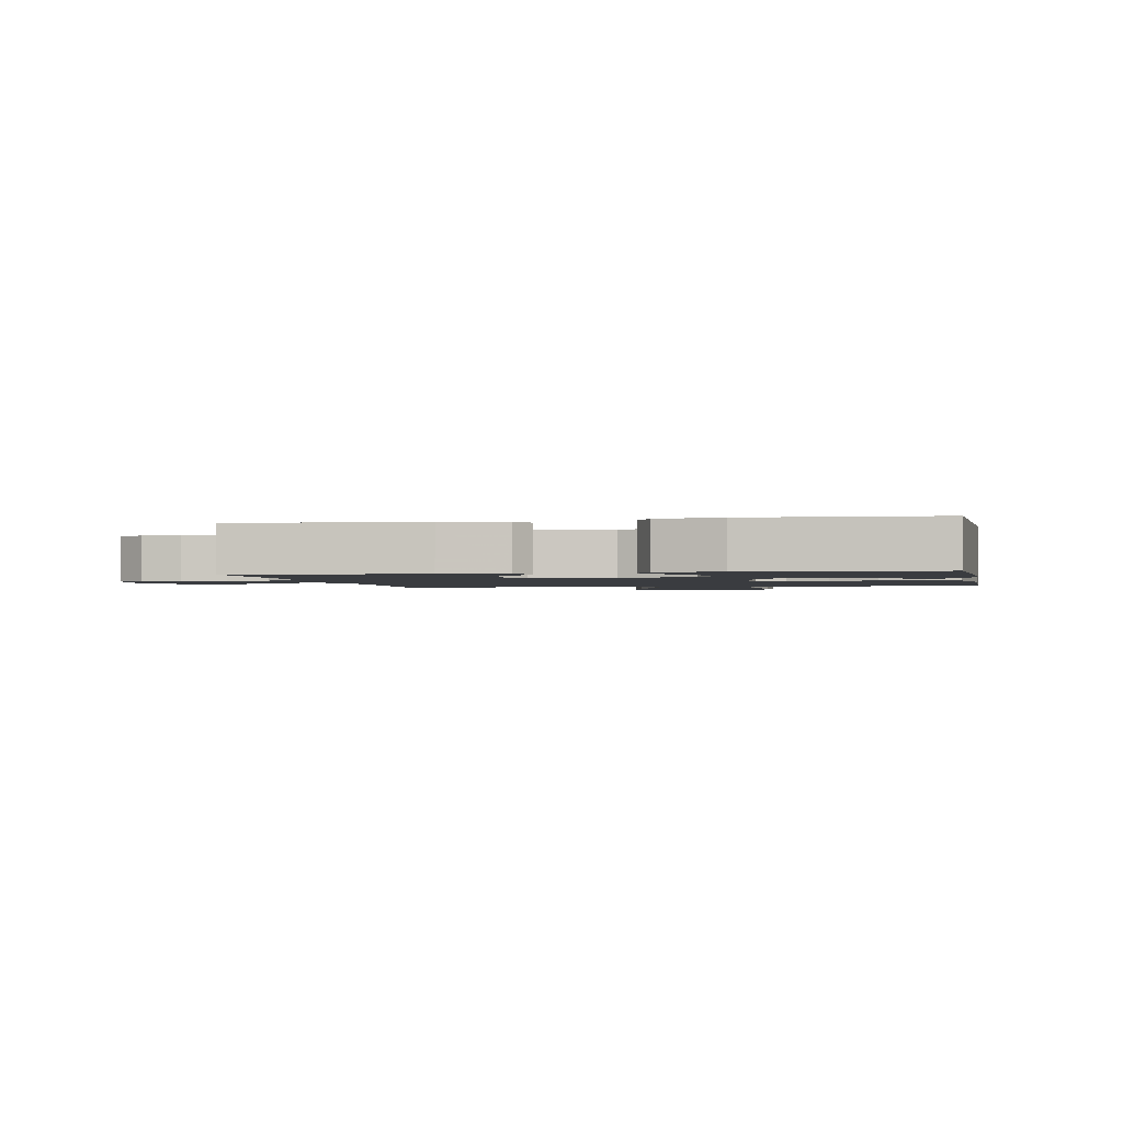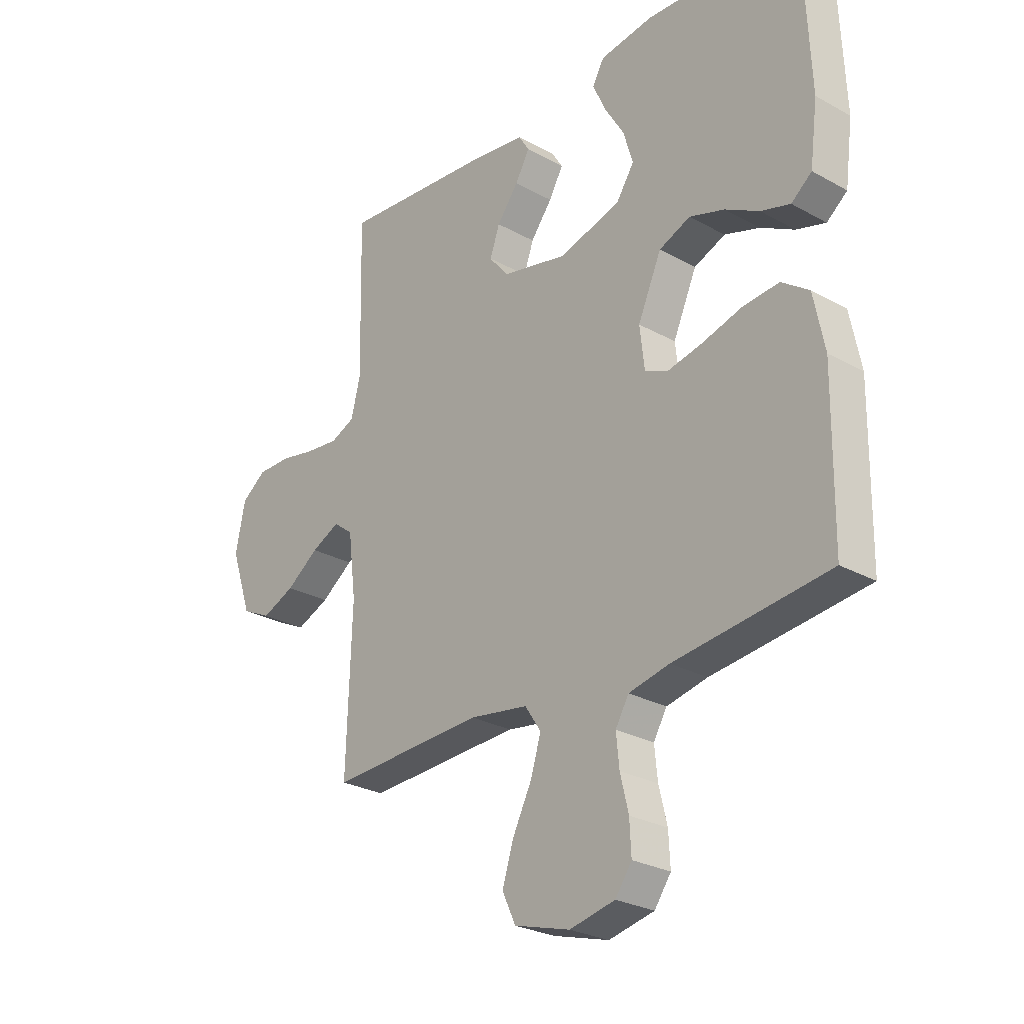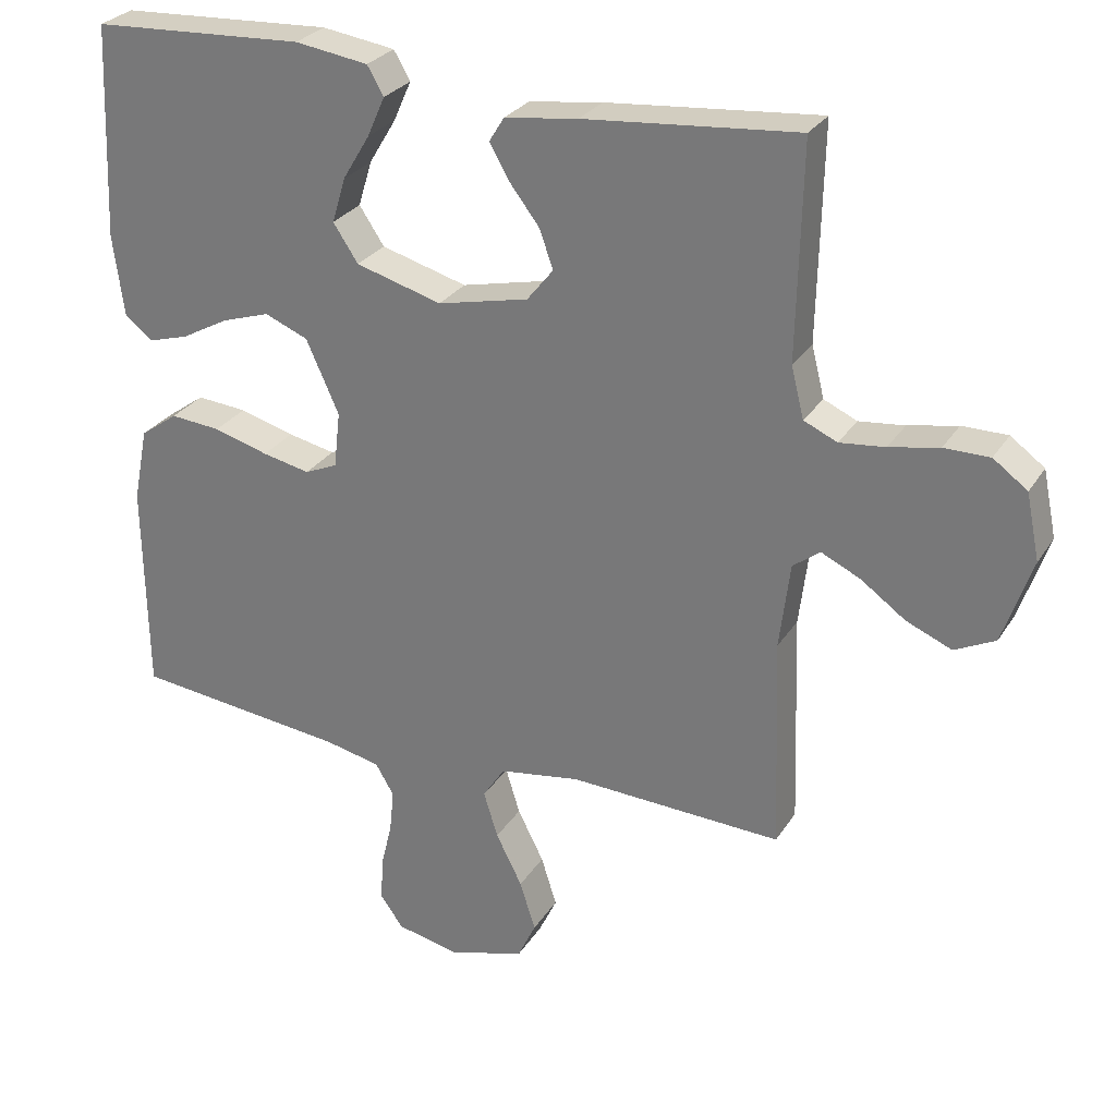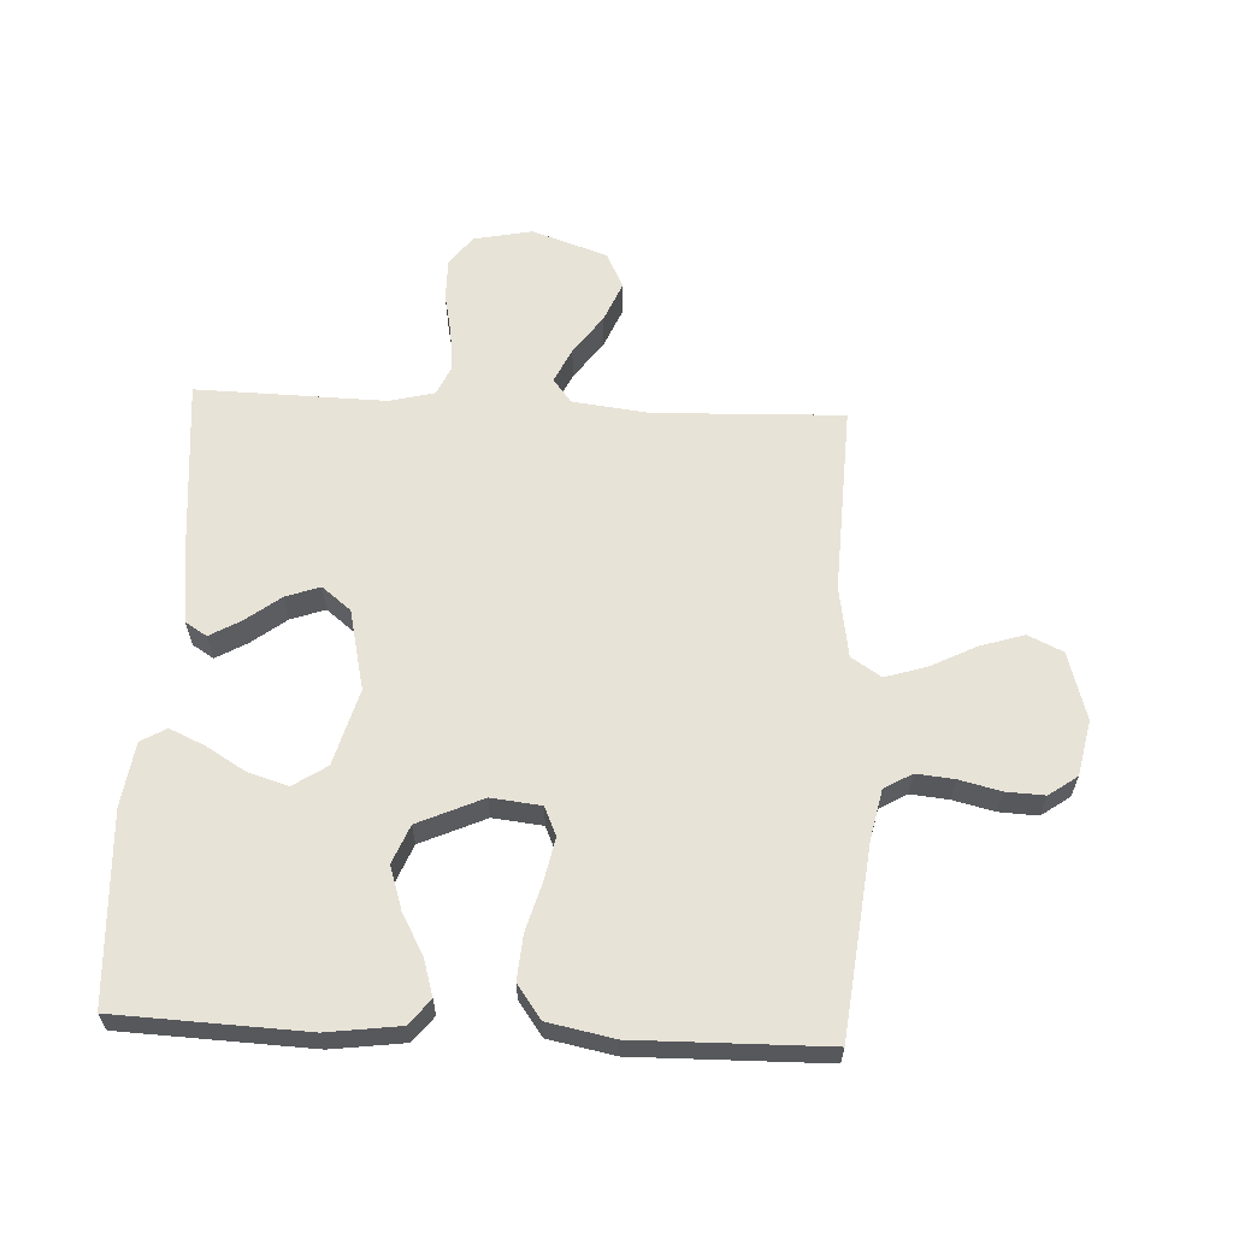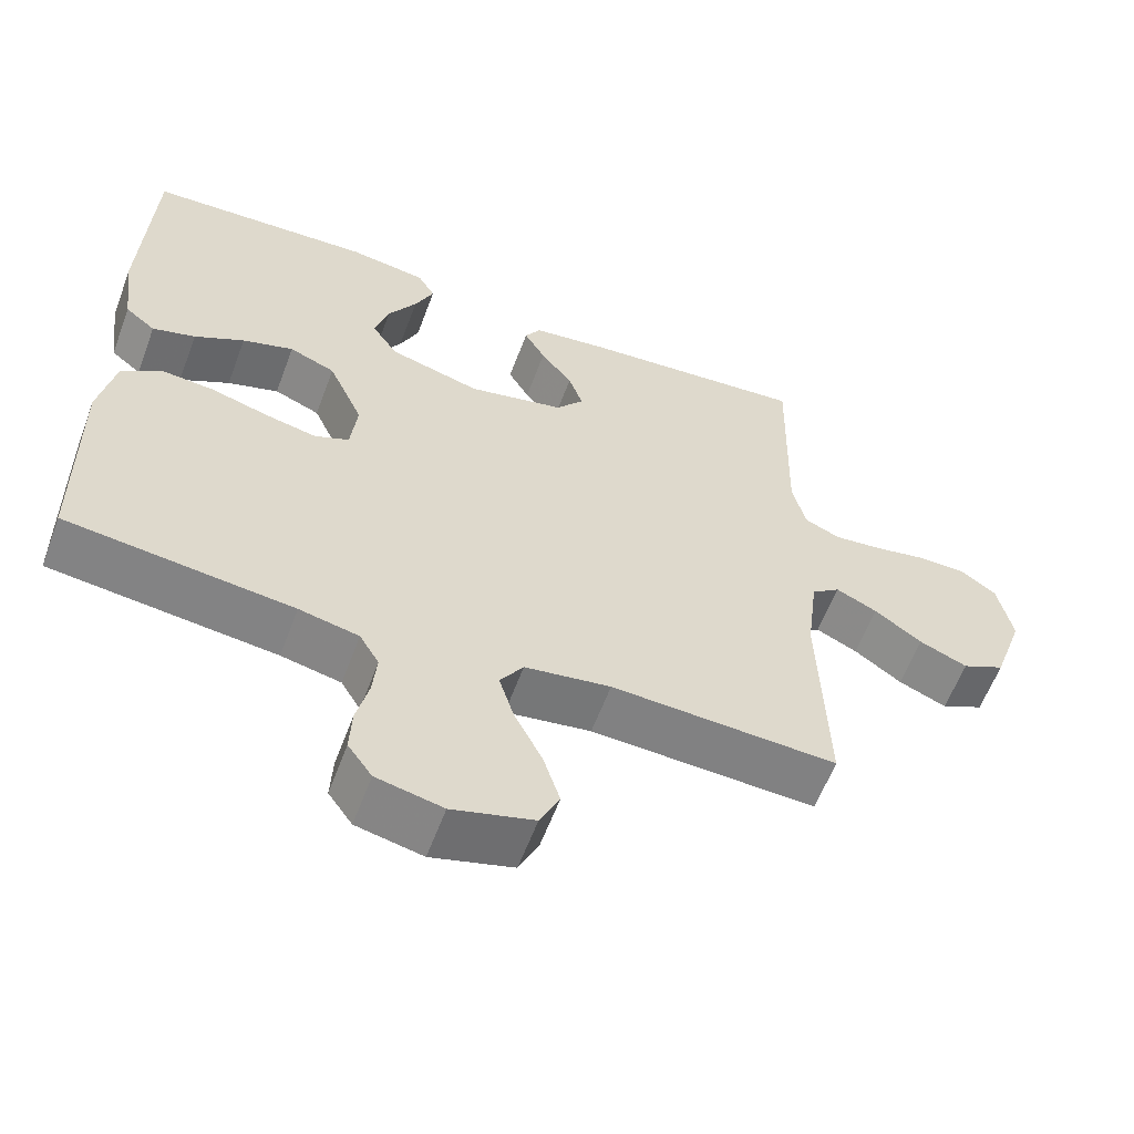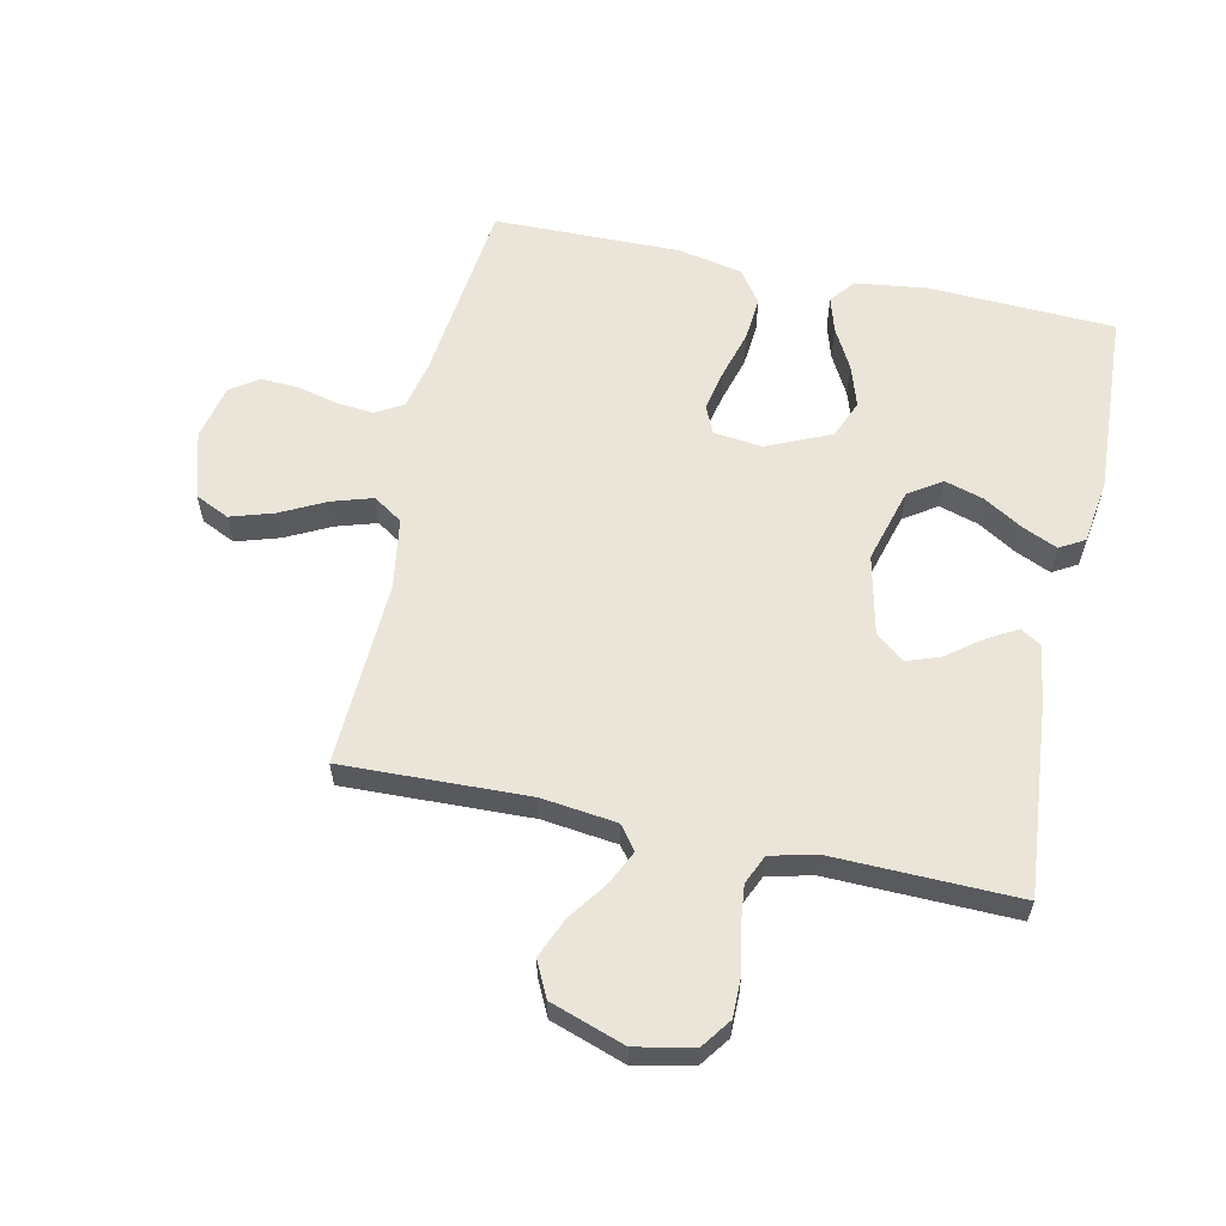
<metadata>
{"format":"obj","ext":"obj","renderer":"f3d","projection":"perspective","resolution":1024,"background":"white","views":[{"elev":-1.7,"azim":11.4,"up":"+Y"},{"elev":-26.8,"azim":49.1,"up":"+Z"},{"elev":27.9,"azim":-154.1,"up":"+Z"},{"elev":61.6,"azim":92.7,"up":"+Y"},{"elev":-59.8,"azim":159.5,"up":"+Z"},{"elev":59.6,"azim":-77.8,"up":"+Y"}]}
</metadata>
<code>
v 0.5 0.07 -0.5
v 0.2 0.07 -0.534
v 0.121 0.07 -0.551
v 0.095 0.07 -0.595
v 0.101 0.07 -0.655
v 0.117 0.07 -0.721
v 0.12 0.07 -0.782
v 0.088 0.07 -0.827
v 0 0.07 -0.846
v -0.108 0.07 -0.815
v -0.134 0.07 -0.76
v -0.112 0.07 -0.69
v -0.075 0.07 -0.617
v -0.055 0.07 -0.552
v -0.086 0.07 -0.505
v -0.2 0.07 -0.487
v -0.5 0.07 -0.5
v -0.49 0.07 -0.2
v -0.505 0.07 -0.079
v -0.543 0.07 -0.05
v -0.598 0.07 -0.076
v -0.661 0.07 -0.121
v -0.725 0.07 -0.148
v -0.782 0.07 -0.12
v -0.823 0.07 0
v -0.804 0.07 0.093
v -0.756 0.07 0.128
v -0.692 0.07 0.128
v -0.622 0.07 0.114
v -0.558 0.07 0.107
v -0.511 0.07 0.128
v -0.493 0.07 0.2
v -0.5 0.07 0.5
v -0.2 0.07 0.473
v -0.097 0.07 0.459
v -0.076 0.07 0.425
v -0.104 0.07 0.376
v -0.146 0.07 0.321
v -0.165 0.07 0.267
v -0.128 0.07 0.221
v 0 0.07 0.192
v 0.121 0.07 0.226
v 0.156 0.07 0.279
v 0.137 0.07 0.342
v 0.099 0.07 0.405
v 0.074 0.07 0.461
v 0.097 0.07 0.501
v 0.2 0.07 0.516
v 0.5 0.07 0.5
v 0.513 0.07 0.2
v 0.498 0.07 0.085
v 0.458 0.07 0.053
v 0.401 0.07 0.07
v 0.335 0.07 0.106
v 0.267 0.07 0.128
v 0.206 0.07 0.103
v 0.16 0.07 0
v 0.169 0.07 -0.079
v 0.215 0.07 -0.099
v 0.282 0.07 -0.085
v 0.359 0.07 -0.063
v 0.43 0.07 -0.057
v 0.483 0.07 -0.095
v 0.504 0.07 -0.2
v 0.5 0 -0.5
v 0.2 0 -0.534
v 0.121 0 -0.551
v 0.095 0 -0.595
v 0.101 0 -0.655
v 0.117 0 -0.721
v 0.12 0 -0.782
v 0.088 0 -0.827
v 0 0 -0.846
v -0.108 0 -0.815
v -0.134 0 -0.76
v -0.112 0 -0.69
v -0.075 0 -0.617
v -0.055 0 -0.552
v -0.086 0 -0.505
v -0.2 0 -0.487
v -0.5 0 -0.5
v -0.49 0 -0.2
v -0.505 0 -0.079
v -0.543 0 -0.05
v -0.598 0 -0.076
v -0.661 0 -0.121
v -0.725 0 -0.148
v -0.782 0 -0.12
v -0.823 0 0
v -0.804 0 0.093
v -0.756 0 0.128
v -0.692 0 0.128
v -0.622 0 0.114
v -0.558 0 0.107
v -0.511 0 0.128
v -0.493 0 0.2
v -0.5 0 0.5
v -0.2 0 0.473
v -0.097 0 0.459
v -0.076 0 0.425
v -0.104 0 0.376
v -0.146 0 0.321
v -0.165 0 0.267
v -0.128 0 0.221
v 0 0 0.192
v 0.121 0 0.226
v 0.156 0 0.279
v 0.137 0 0.342
v 0.099 0 0.405
v 0.074 0 0.461
v 0.097 0 0.501
v 0.2 0 0.516
v 0.5 0 0.5
v 0.513 0 0.2
v 0.498 0 0.085
v 0.458 0 0.053
v 0.401 0 0.07
v 0.335 0 0.106
v 0.267 0 0.128
v 0.206 0 0.103
v 0.16 0 0
v 0.169 0 -0.079
v 0.215 0 -0.099
v 0.282 0 -0.085
v 0.359 0 -0.063
v 0.43 0 -0.057
v 0.483 0 -0.095
v 0.504 0 -0.2
f 63 64 1 2
f 60 61 62 63
f 59 60 63 2
f 58 59 2 3
f 57 58 3 4
f 51 52 53 54
f 51 54 55
f 50 51 55
f 49 50 55
f 48 49 55 56
f 44 45 46 47
f 43 44 47 48
f 35 36 37 38
f 33 34 35 38
f 32 33 38 39
f 31 32 39 40
f 26 27 28 29
f 26 29 30
f 25 26 30
f 24 25 30
f 21 22 23 24
f 20 21 24 30
f 19 20 30 31
f 16 17 18
f 15 16 18 19
f 10 11 12 13
f 10 13 14
f 9 10 14
f 8 9 14
f 5 6 7 8
f 4 5 8 14
f 57 4 14 15
f 43 48 56 57
f 42 43 57 15
f 19 31 40 41
f 15 19 41 42
f 66 65 128 127
f 127 126 125 124
f 66 127 124 123
f 67 66 123 122
f 68 67 122 121
f 118 117 116 115
f 119 118 115
f 119 115 114
f 119 114 113
f 120 119 113 112
f 111 110 109 108
f 112 111 108 107
f 102 101 100 99
f 102 99 98 97
f 103 102 97 96
f 104 103 96 95
f 93 92 91 90
f 94 93 90
f 94 90 89
f 94 89 88
f 88 87 86 85
f 94 88 85 84
f 95 94 84 83
f 82 81 80
f 83 82 80 79
f 77 76 75 74
f 78 77 74
f 78 74 73
f 78 73 72
f 72 71 70 69
f 78 72 69 68
f 79 78 68 121
f 121 120 112 107
f 79 121 107 106
f 105 104 95 83
f 106 105 83 79
f 1 65 66 2
f 2 66 67 3
f 3 67 68 4
f 4 68 69 5
f 5 69 70 6
f 6 70 71 7
f 7 71 72 8
f 8 72 73 9
f 9 73 74 10
f 10 74 75 11
f 11 75 76 12
f 12 76 77 13
f 13 77 78 14
f 14 78 79 15
f 15 79 80 16
f 16 80 81 17
f 17 81 82 18
f 18 82 83 19
f 19 83 84 20
f 20 84 85 21
f 21 85 86 22
f 22 86 87 23
f 23 87 88 24
f 24 88 89 25
f 25 89 90 26
f 26 90 91 27
f 27 91 92 28
f 28 92 93 29
f 29 93 94 30
f 30 94 95 31
f 31 95 96 32
f 32 96 97 33
f 33 97 98 34
f 34 98 99 35
f 35 99 100 36
f 36 100 101 37
f 37 101 102 38
f 38 102 103 39
f 39 103 104 40
f 40 104 105 41
f 41 105 106 42
f 42 106 107 43
f 43 107 108 44
f 44 108 109 45
f 45 109 110 46
f 46 110 111 47
f 47 111 112 48
f 48 112 113 49
f 49 113 114 50
f 50 114 115 51
f 51 115 116 52
f 52 116 117 53
f 53 117 118 54
f 54 118 119 55
f 55 119 120 56
f 56 120 121 57
f 57 121 122 58
f 58 122 123 59
f 59 123 124 60
f 60 124 125 61
f 61 125 126 62
f 62 126 127 63
f 63 127 128 64
f 64 128 65 1

</code>
